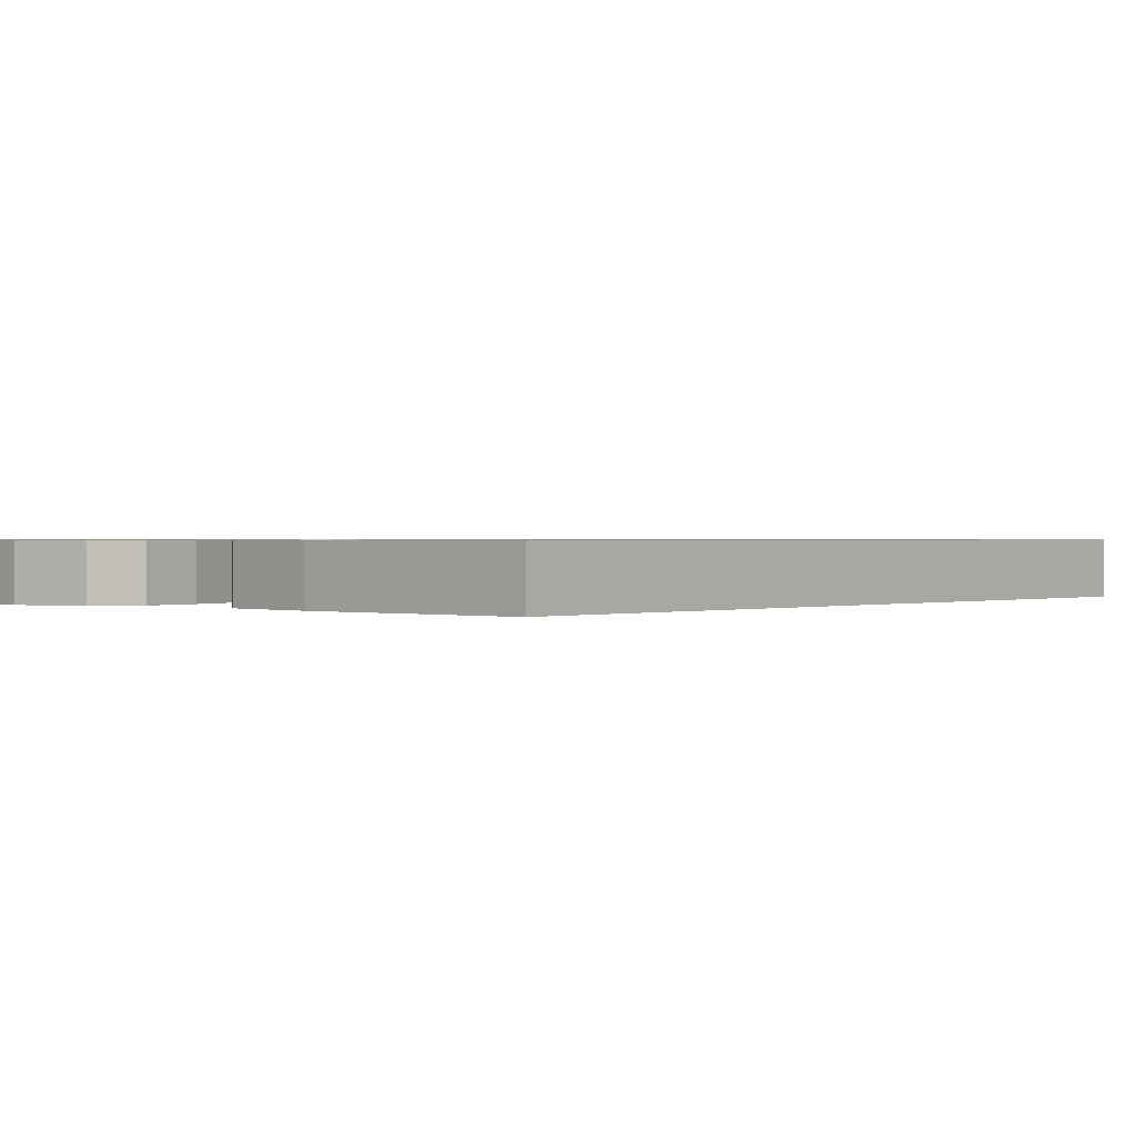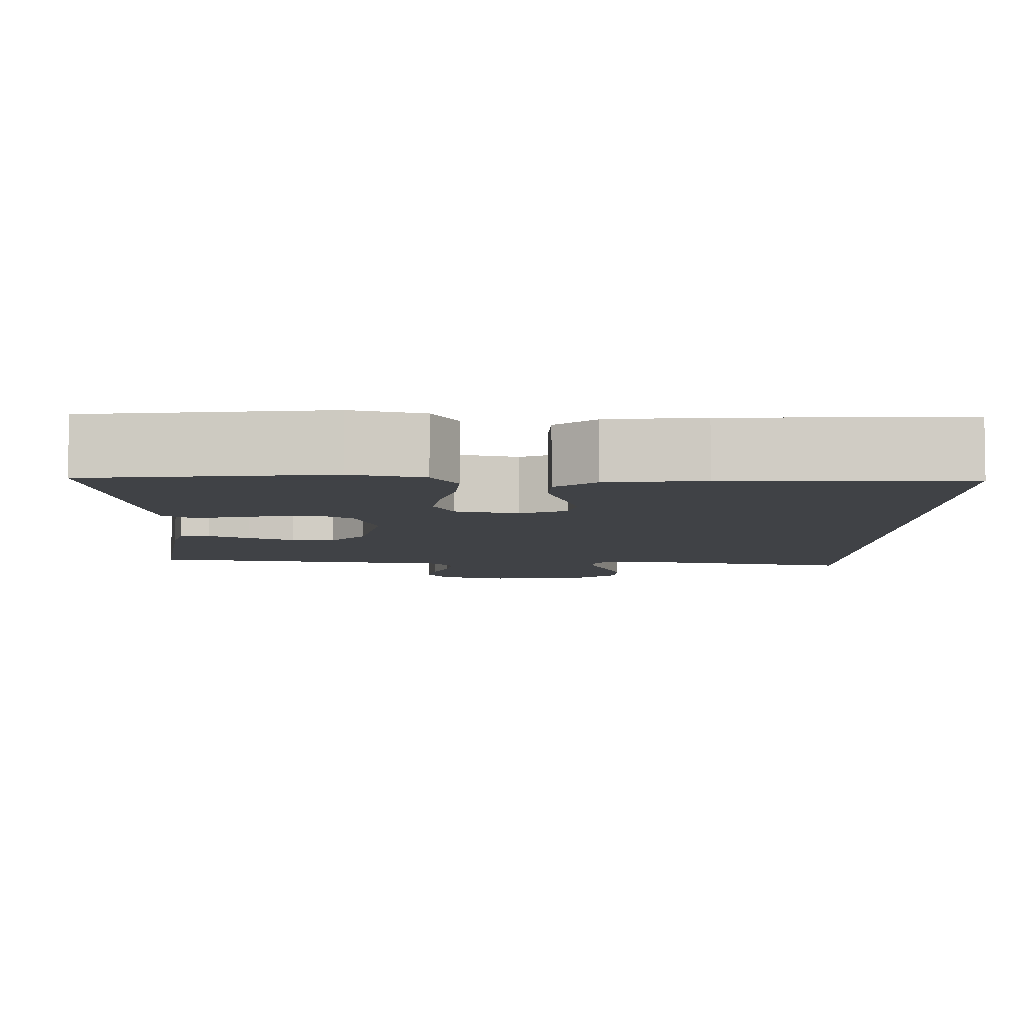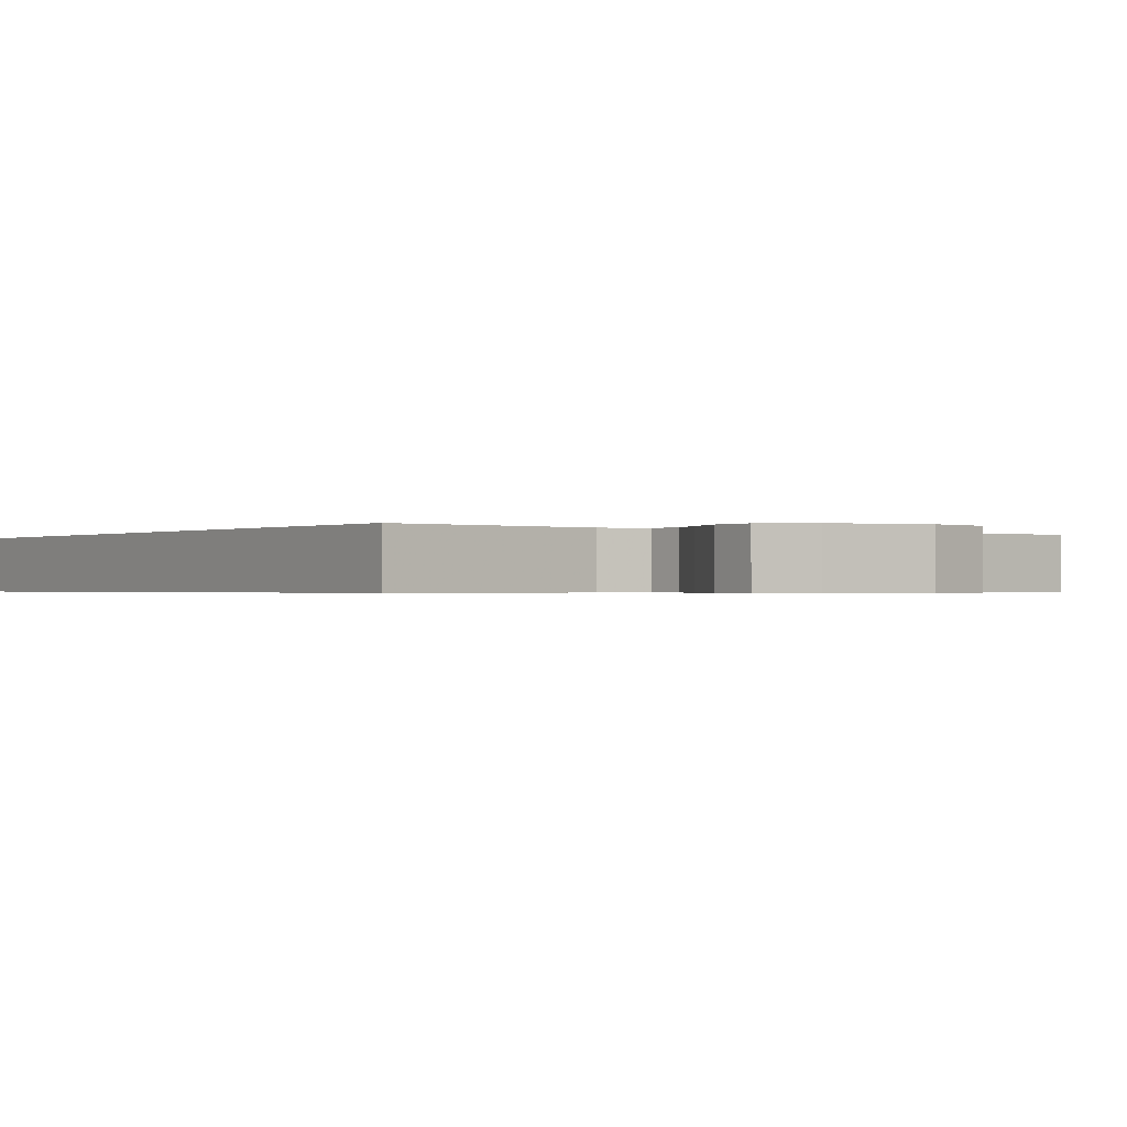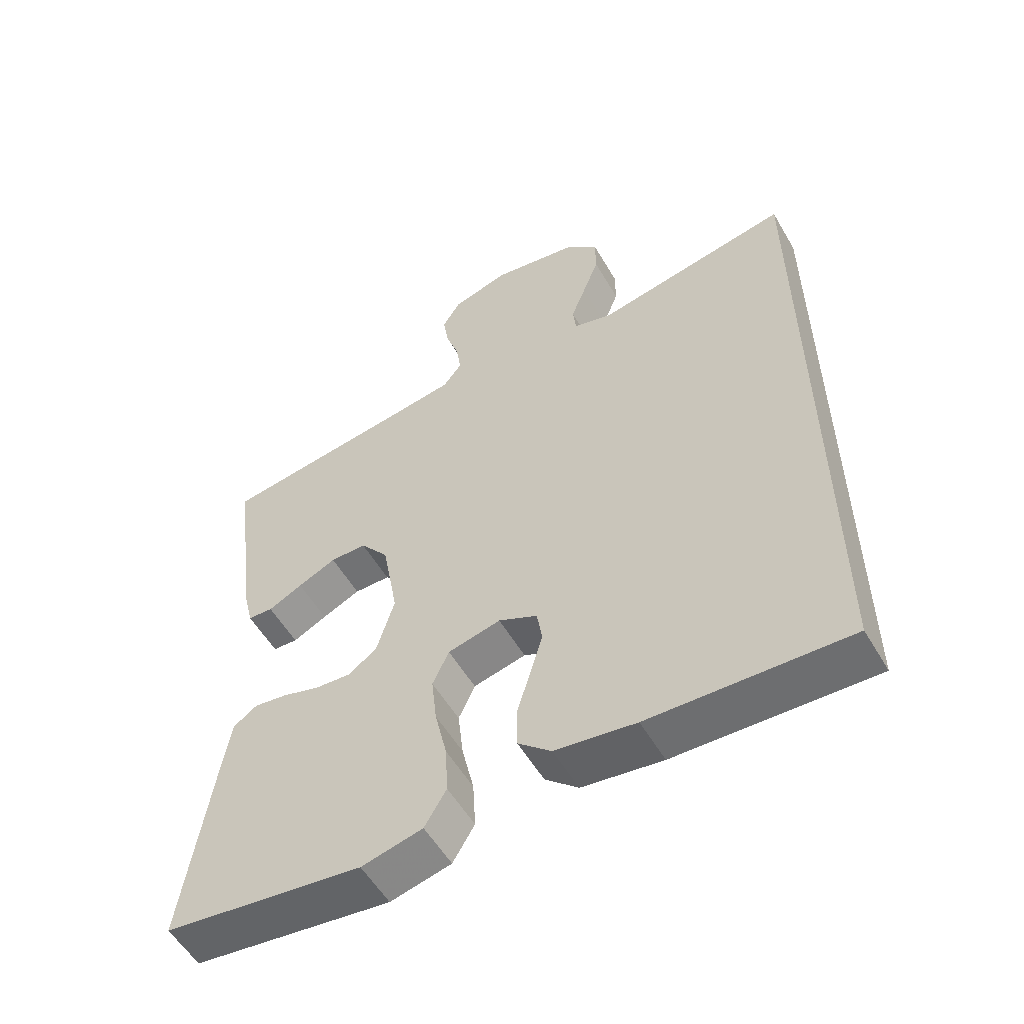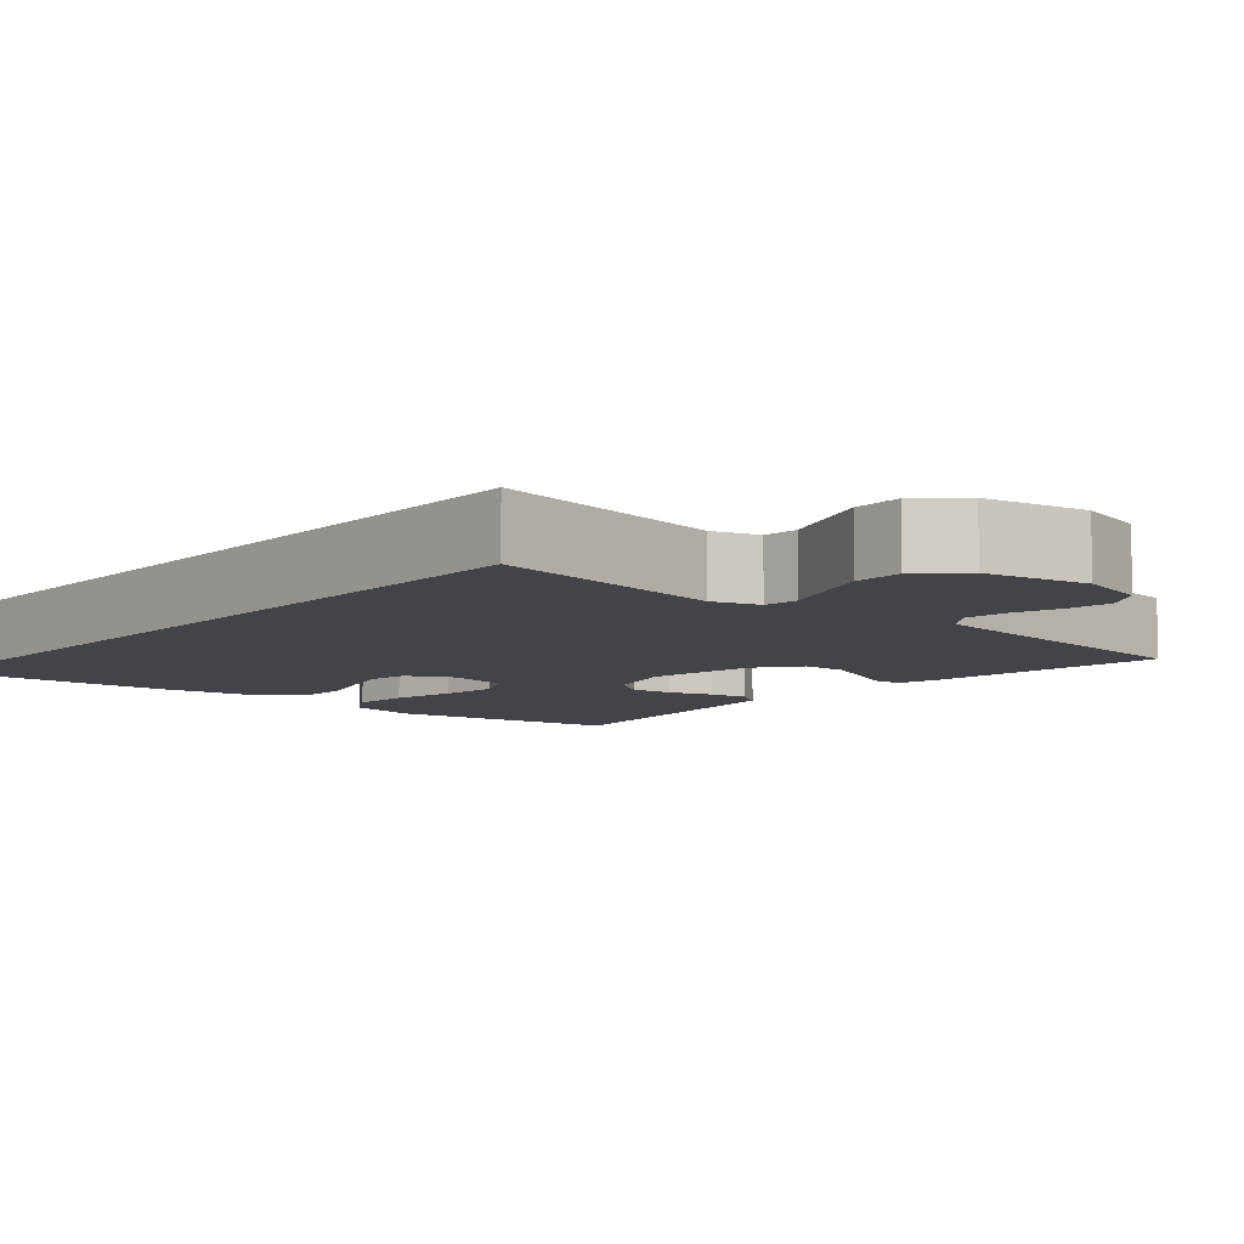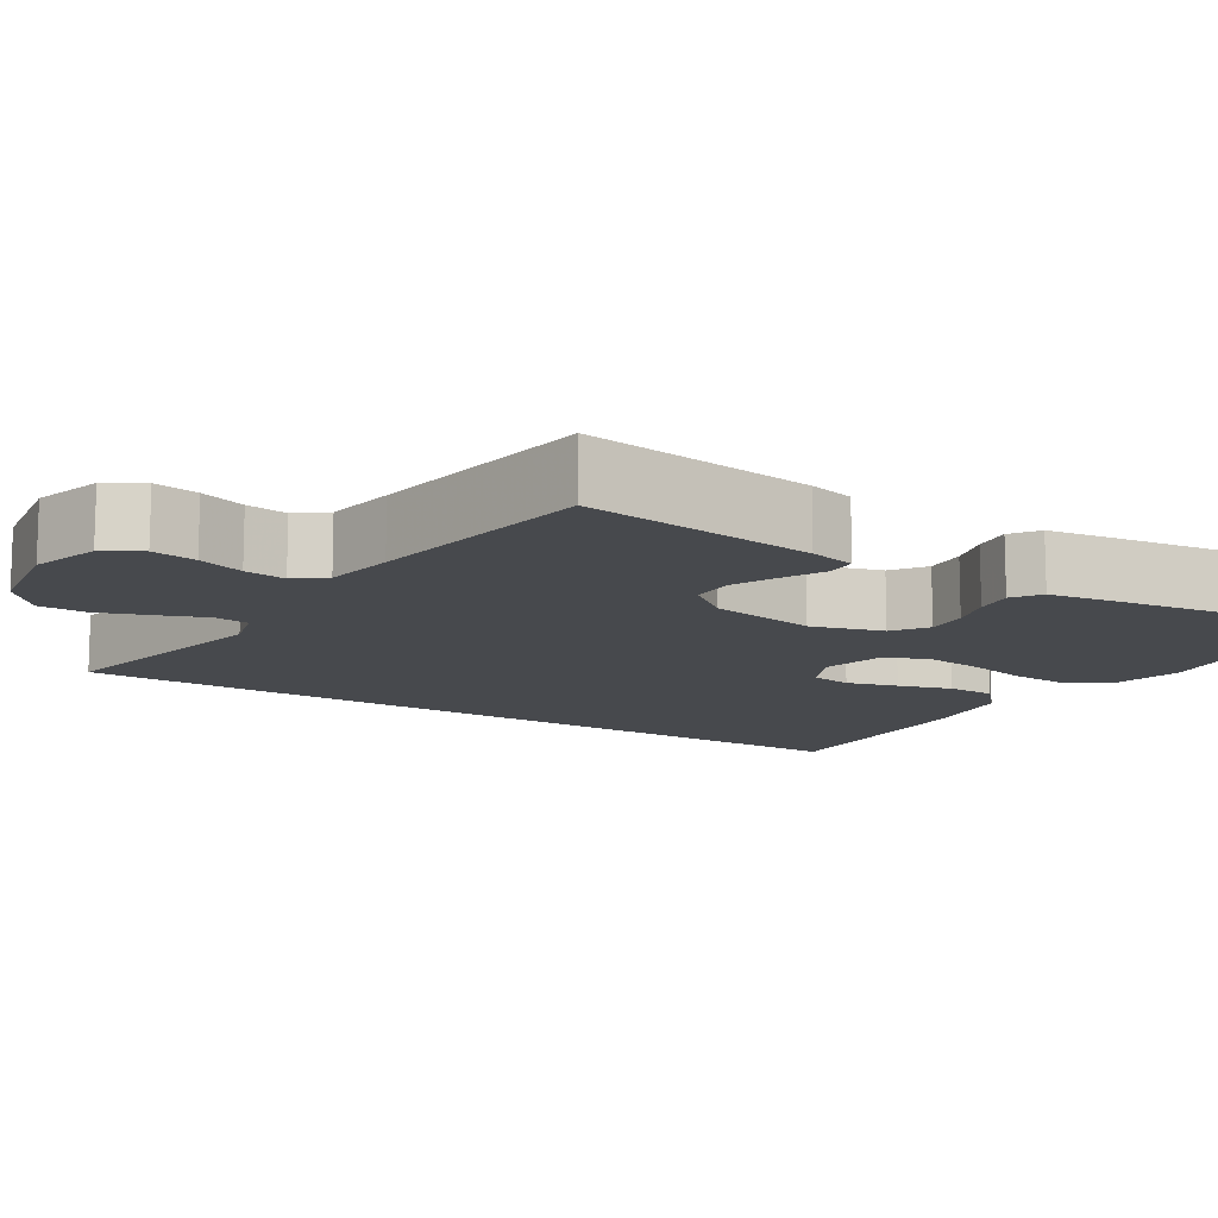
<metadata>
{"format":"obj","ext":"obj","renderer":"f3d","projection":"perspective","resolution":1024,"background":"white","views":[{"elev":0.7,"azim":-139.9,"up":"+Y"},{"elev":-6.2,"azim":178.4,"up":"+Y"},{"elev":-0.5,"azim":-33.5,"up":"+Y"},{"elev":-55.5,"azim":-150.0,"up":"+Z"},{"elev":-7.7,"azim":-40.0,"up":"+Y"},{"elev":-12.4,"azim":57.7,"up":"+Y"}]}
</metadata>
<code>
v 0.5 0.07 -0.5
v 0.2 0.07 -0.538
v 0.108 0.07 -0.516
v 0.075 0.07 -0.461
v 0.079 0.07 -0.386
v 0.097 0.07 -0.305
v 0.105 0.07 -0.231
v 0.08 0.07 -0.177
v 0 0.07 -0.158
v -0.059 0.07 -0.186
v -0.067 0.07 -0.238
v -0.048 0.07 -0.303
v -0.027 0.07 -0.371
v -0.028 0.07 -0.433
v -0.078 0.07 -0.477
v -0.2 0.07 -0.494
v -0.5 0.07 -0.505
v -0.5 0.07 0.576
v -0.2 0.07 0.517
v -0.14 0.07 0.534
v -0.135 0.07 0.578
v -0.158 0.07 0.638
v -0.183 0.07 0.705
v -0.183 0.07 0.767
v -0.131 0.07 0.815
v 0 0.07 0.837
v 0.088 0.07 0.811
v 0.116 0.07 0.764
v 0.107 0.07 0.707
v 0.087 0.07 0.648
v 0.08 0.07 0.595
v 0.109 0.07 0.557
v 0.2 0.07 0.543
v 0.5 0.07 0.5
v 0.461 0.07 0.2
v 0.447 0.07 0.141
v 0.409 0.07 0.139
v 0.357 0.07 0.165
v 0.299 0.07 0.192
v 0.244 0.07 0.192
v 0.201 0.07 0.137
v 0.177 0.07 0
v 0.204 0.07 -0.091
v 0.248 0.07 -0.122
v 0.302 0.07 -0.118
v 0.358 0.07 -0.101
v 0.408 0.07 -0.094
v 0.444 0.07 -0.119
v 0.457 0.07 -0.2
v 0.5 0 -0.5
v 0.2 0 -0.538
v 0.108 0 -0.516
v 0.075 0 -0.461
v 0.079 0 -0.386
v 0.097 0 -0.305
v 0.105 0 -0.231
v 0.08 0 -0.177
v 0 0 -0.158
v -0.059 0 -0.186
v -0.067 0 -0.238
v -0.048 0 -0.303
v -0.027 0 -0.371
v -0.028 0 -0.433
v -0.078 0 -0.477
v -0.2 0 -0.494
v -0.5 0 -0.505
v -0.5 0 0.576
v -0.2 0 0.517
v -0.14 0 0.534
v -0.135 0 0.578
v -0.158 0 0.638
v -0.183 0 0.705
v -0.183 0 0.767
v -0.131 0 0.815
v 0 0 0.837
v 0.088 0 0.811
v 0.116 0 0.764
v 0.107 0 0.707
v 0.087 0 0.648
v 0.08 0 0.595
v 0.109 0 0.557
v 0.2 0 0.543
v 0.5 0 0.5
v 0.461 0 0.2
v 0.447 0 0.141
v 0.409 0 0.139
v 0.357 0 0.165
v 0.299 0 0.192
v 0.244 0 0.192
v 0.201 0 0.137
v 0.177 0 0
v 0.204 0 -0.091
v 0.248 0 -0.122
v 0.302 0 -0.118
v 0.358 0 -0.101
v 0.408 0 -0.094
v 0.444 0 -0.119
v 0.457 0 -0.2
f 4 5 6
f 3 4 6
f 2 3 6
f 1 2 6
f 49 1 6
f 48 49 6
f 47 48 6
f 46 47 6
f 45 46 6
f 44 45 6 7
f 43 44 7 8
f 42 43 8 9
f 41 42 9 10
f 40 41 10
f 36 37 38
f 35 36 38
f 34 35 38
f 33 34 38
f 32 33 38 39
f 31 32 39 40
f 28 29 30
f 27 28 30
f 26 27 30
f 25 26 30
f 24 25 30
f 23 24 30
f 22 23 30
f 21 22 30
f 20 21 30 31
f 31 40 10
f 20 31 10
f 19 20 10
f 16 17 18
f 15 16 18
f 14 15 18
f 13 14 18
f 12 13 18
f 11 12 18
f 10 11 18 19
f 55 54 53
f 55 53 52
f 55 52 51
f 55 51 50
f 55 50 98
f 55 98 97
f 55 97 96
f 55 96 95
f 55 95 94
f 56 55 94 93
f 57 56 93 92
f 58 57 92 91
f 59 58 91 90
f 59 90 89
f 87 86 85
f 87 85 84
f 87 84 83
f 87 83 82
f 88 87 82 81
f 89 88 81 80
f 79 78 77
f 79 77 76
f 79 76 75
f 79 75 74
f 79 74 73
f 79 73 72
f 79 72 71
f 79 71 70
f 80 79 70 69
f 59 89 80
f 59 80 69
f 59 69 68
f 67 66 65
f 67 65 64
f 67 64 63
f 67 63 62
f 67 62 61
f 67 61 60
f 68 67 60 59
f 1 50 51 2
f 2 51 52 3
f 3 52 53 4
f 4 53 54 5
f 5 54 55 6
f 6 55 56 7
f 7 56 57 8
f 8 57 58 9
f 9 58 59 10
f 10 59 60 11
f 11 60 61 12
f 12 61 62 13
f 13 62 63 14
f 14 63 64 15
f 15 64 65 16
f 16 65 66 17
f 17 66 67 18
f 18 67 68 19
f 19 68 69 20
f 20 69 70 21
f 21 70 71 22
f 22 71 72 23
f 23 72 73 24
f 24 73 74 25
f 25 74 75 26
f 26 75 76 27
f 27 76 77 28
f 28 77 78 29
f 29 78 79 30
f 30 79 80 31
f 31 80 81 32
f 32 81 82 33
f 33 82 83 34
f 34 83 84 35
f 35 84 85 36
f 36 85 86 37
f 37 86 87 38
f 38 87 88 39
f 39 88 89 40
f 40 89 90 41
f 41 90 91 42
f 42 91 92 43
f 43 92 93 44
f 44 93 94 45
f 45 94 95 46
f 46 95 96 47
f 47 96 97 48
f 48 97 98 49
f 49 98 50 1

</code>
